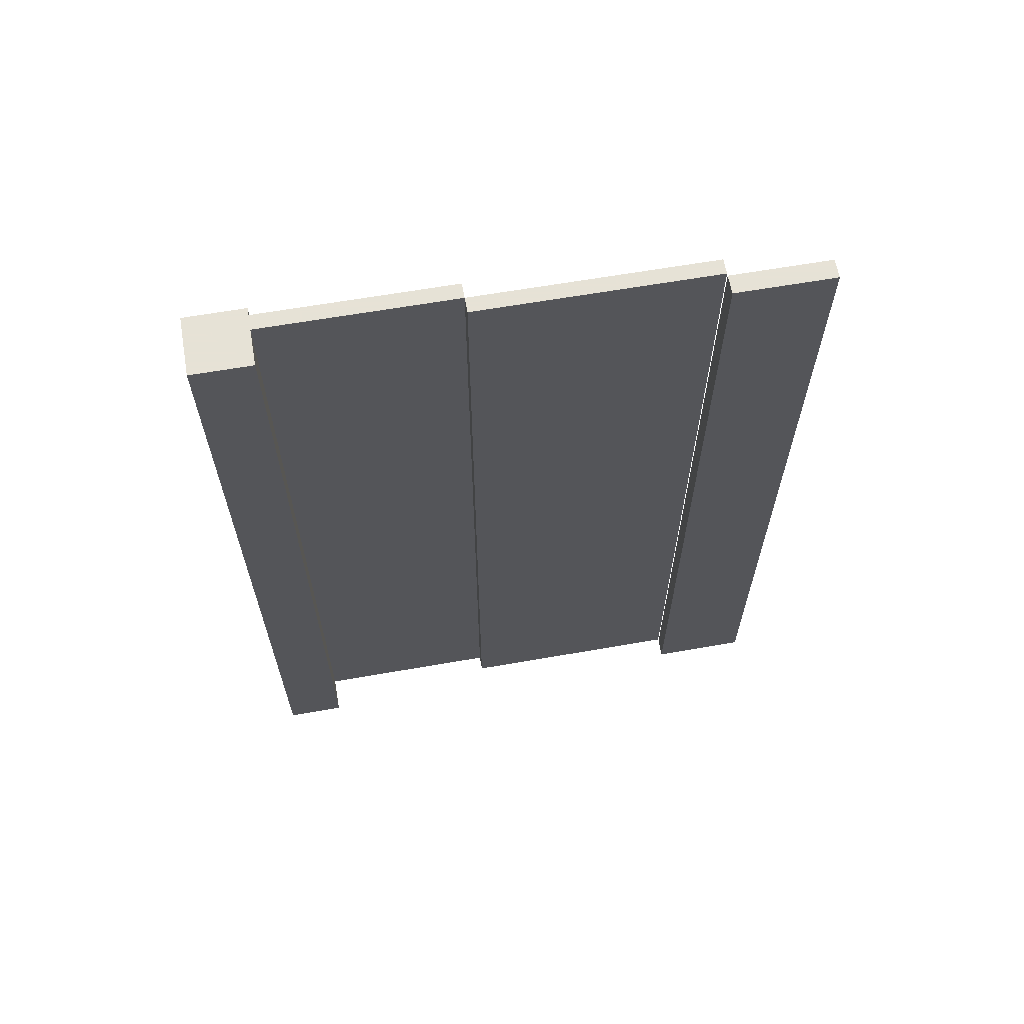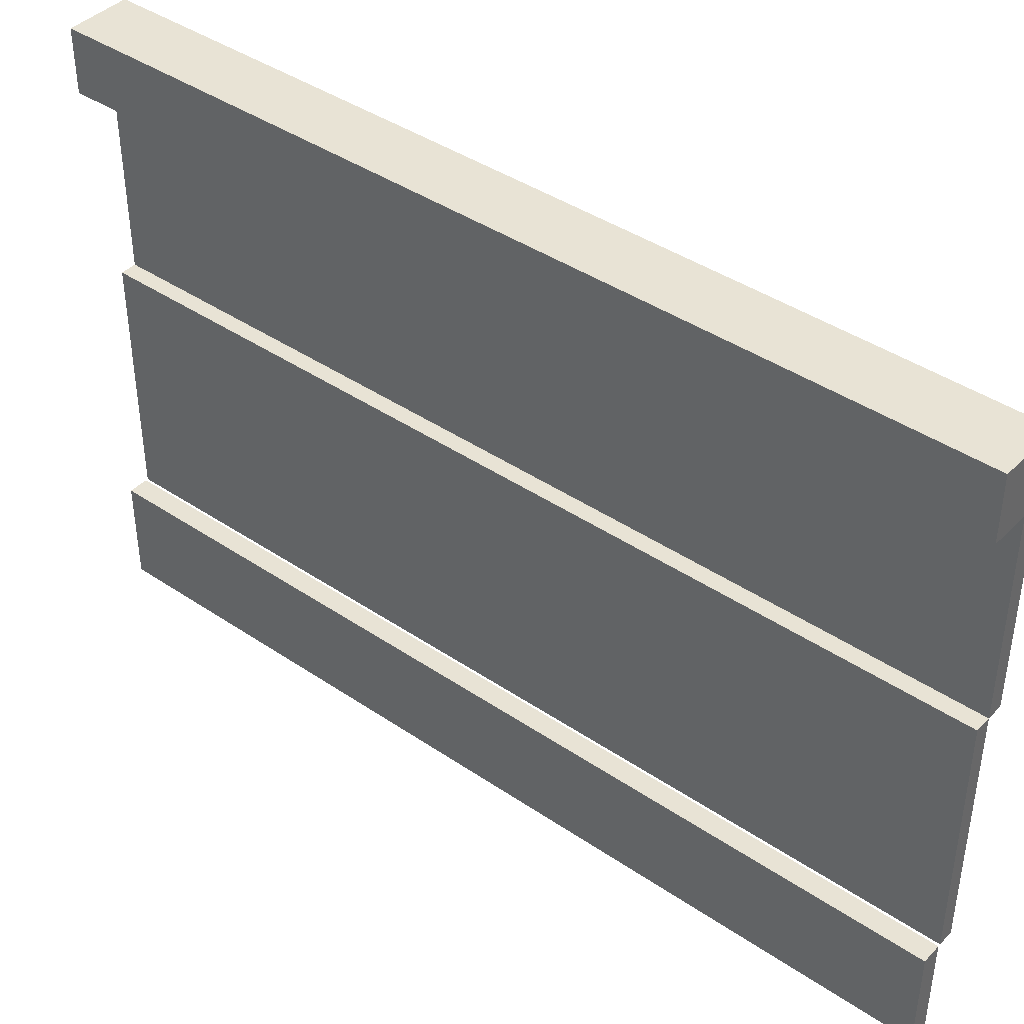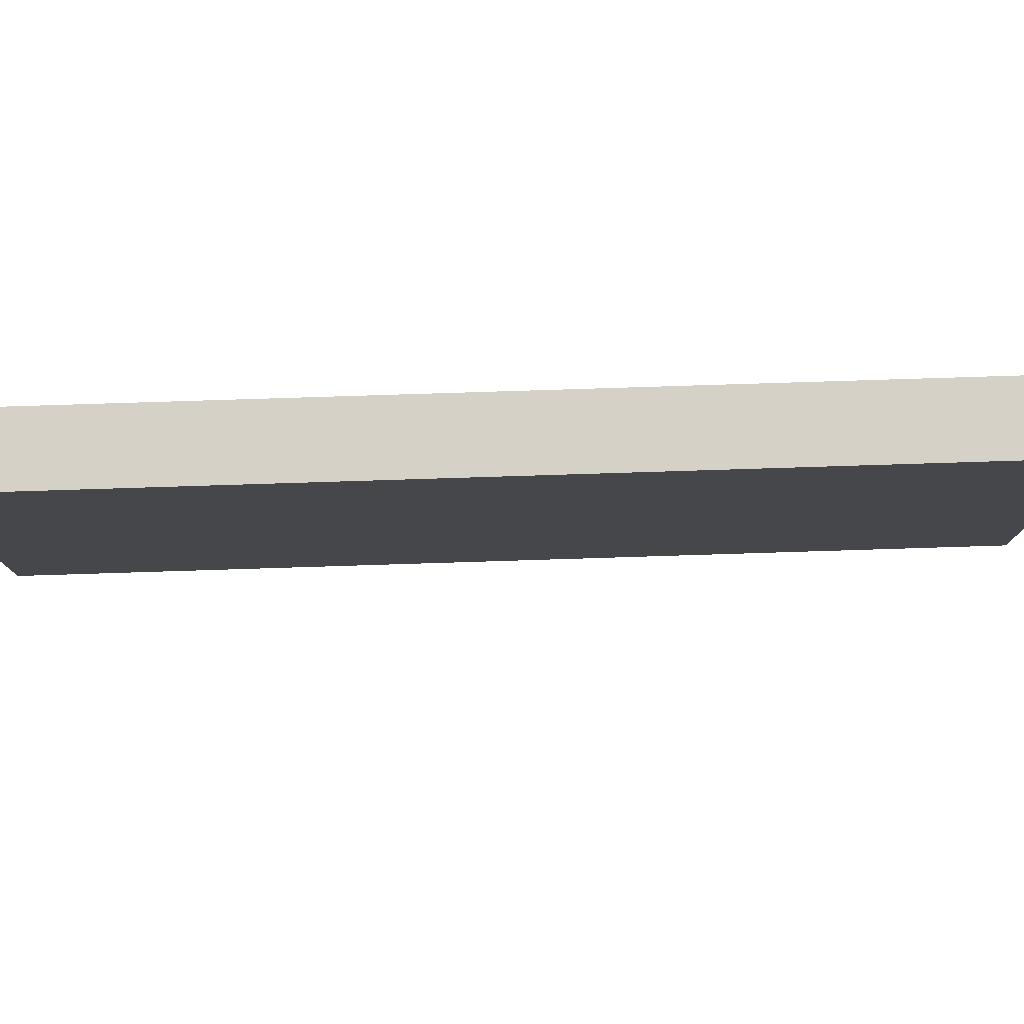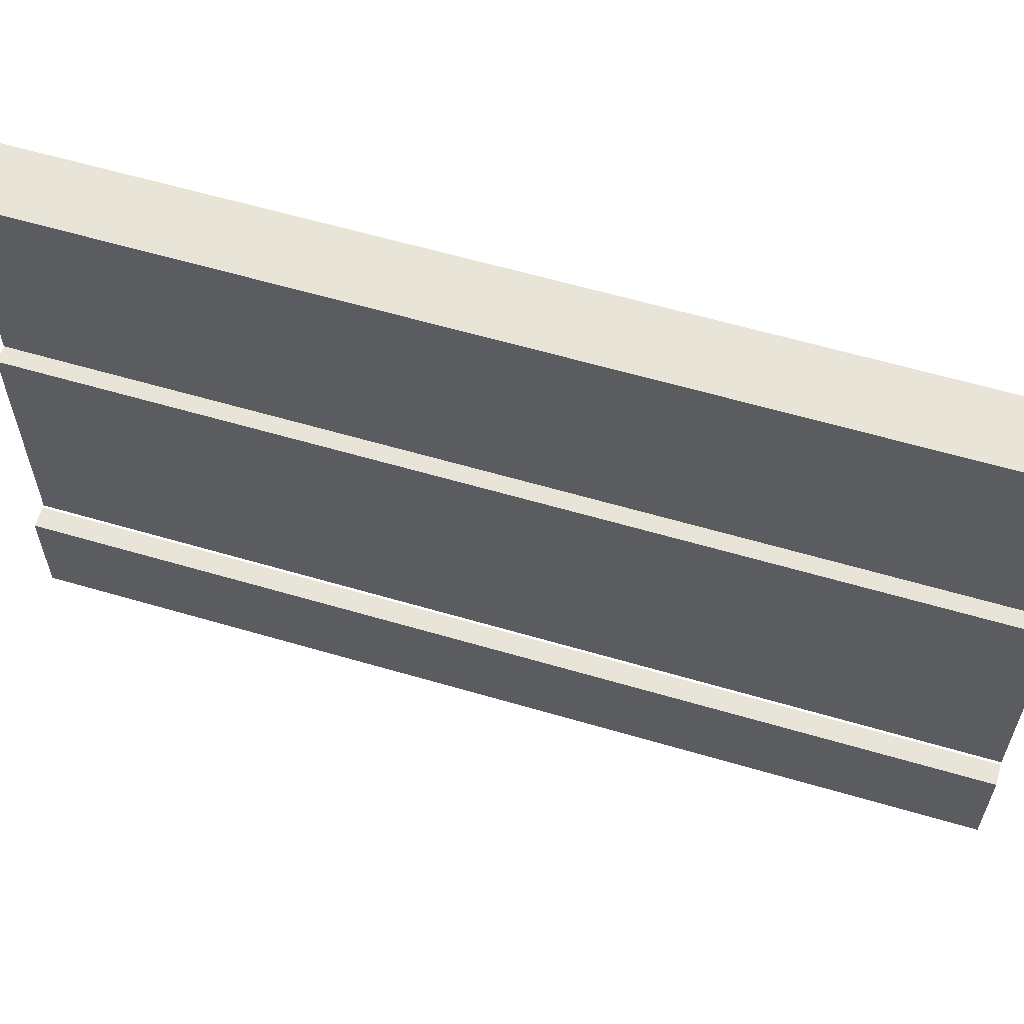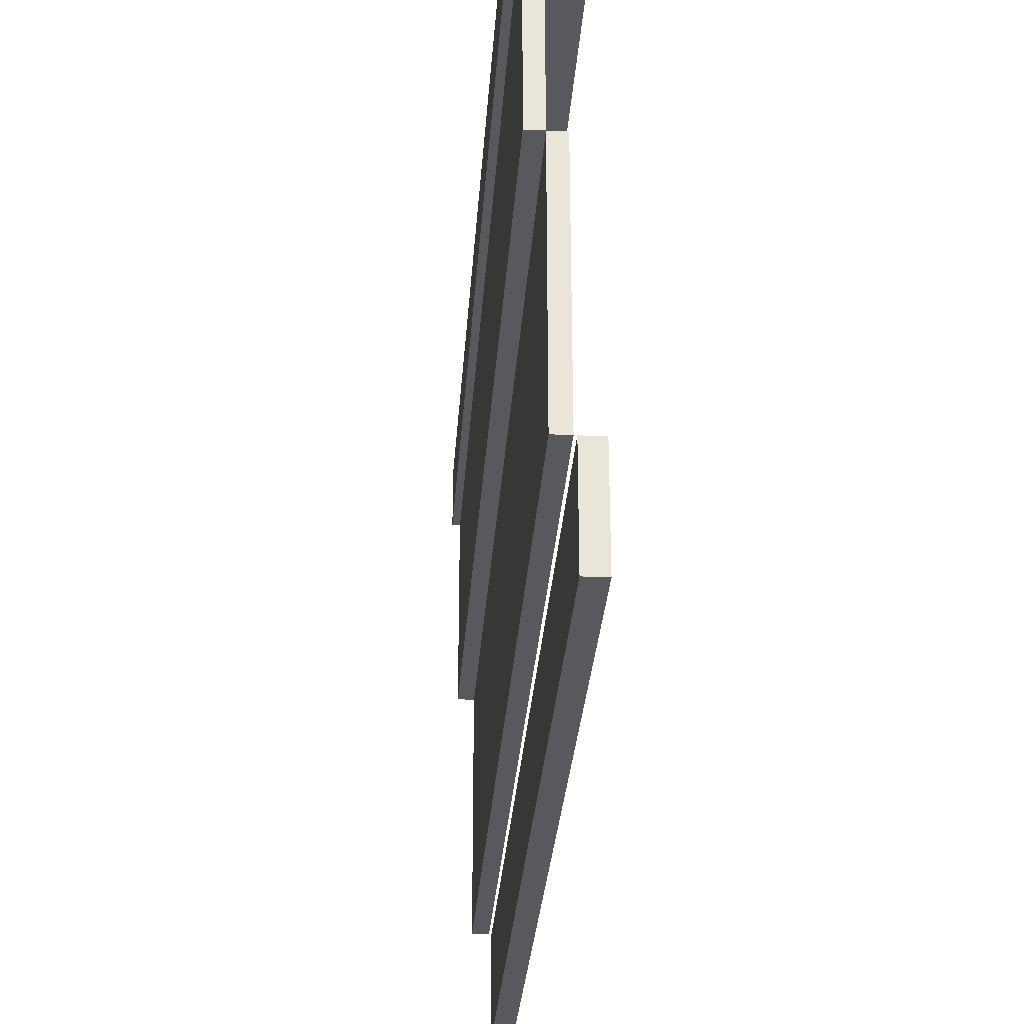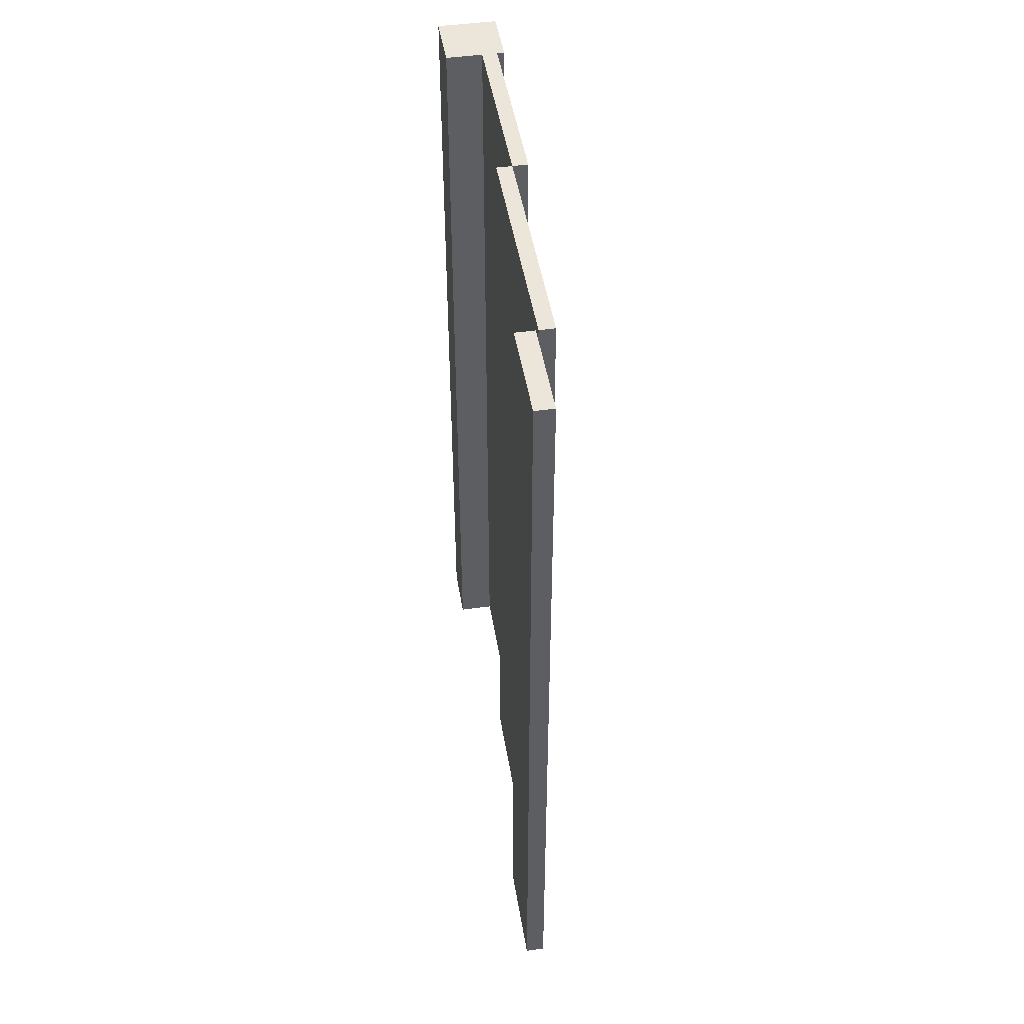
<metadata>
{"format":"obj","ext":"obj","renderer":"f3d","projection":"perspective","resolution":1024,"background":"white","views":[{"elev":63.8,"azim":80.0,"up":"+Y"},{"elev":41.2,"azim":129.5,"up":"+Z"},{"elev":79.4,"azim":-91.8,"up":"+Z"},{"elev":60.6,"azim":106.7,"up":"+Z"},{"elev":-30.0,"azim":-3.9,"up":"+Z"},{"elev":46.7,"azim":170.8,"up":"+Y"}]}
</metadata>
<code>
o Vytah_dvere004
v -0.3653 -0.5991 0.3474
v -0.3653 -0.5991 0.3369
v -0.3549 -0.5991 0.3369
v -0.3549 -0.5991 0.3474
v -0.3653 -0.4481 0.3474
v -0.3549 -0.4481 0.3474
v -0.3549 -0.4481 0.3369
v -0.3653 -0.4481 0.3369
v -0.364 -0.5991 0.3385
v -0.364 -0.5991 0.3035
v -0.3613 -0.5991 0.3035
v -0.3613 -0.5991 0.3385
v -0.364 -0.4481 0.3385
v -0.3613 -0.4481 0.3385
v -0.3613 -0.4481 0.3035
v -0.364 -0.4481 0.3035
v -0.3613 -0.5991 0.3035
v -0.3613 -0.5991 0.2623
v -0.3586 -0.5991 0.2623
v -0.3586 -0.5991 0.3035
v -0.3613 -0.4481 0.3035
v -0.3586 -0.4481 0.3035
v -0.3586 -0.4481 0.2623
v -0.3613 -0.4481 0.2623
v -0.3582 -0.5991 0.2623
v -0.3582 -0.5991 0.2451
v -0.3549 -0.5991 0.2451
v -0.3549 -0.5991 0.2623
v -0.3582 -0.4481 0.2623
v -0.3549 -0.4481 0.2623
v -0.3549 -0.4481 0.2451
v -0.3582 -0.4481 0.2451
f 1 2 3 4
f 5 6 7 8
f 1 4 6 5
f 4 3 7 6
f 3 2 8 7
f 2 1 5 8
f 9 10 11 12
f 13 14 15 16
f 9 12 14 13
f 12 11 15 14
f 11 10 16 15
f 10 9 13 16
f 17 18 19 20
f 21 22 23 24
f 17 20 22 21
f 20 19 23 22
f 19 18 24 23
f 18 17 21 24
f 25 26 27 28
f 29 30 31 32
f 25 28 30 29
f 28 27 31 30
f 27 26 32 31
f 26 25 29 32

</code>
